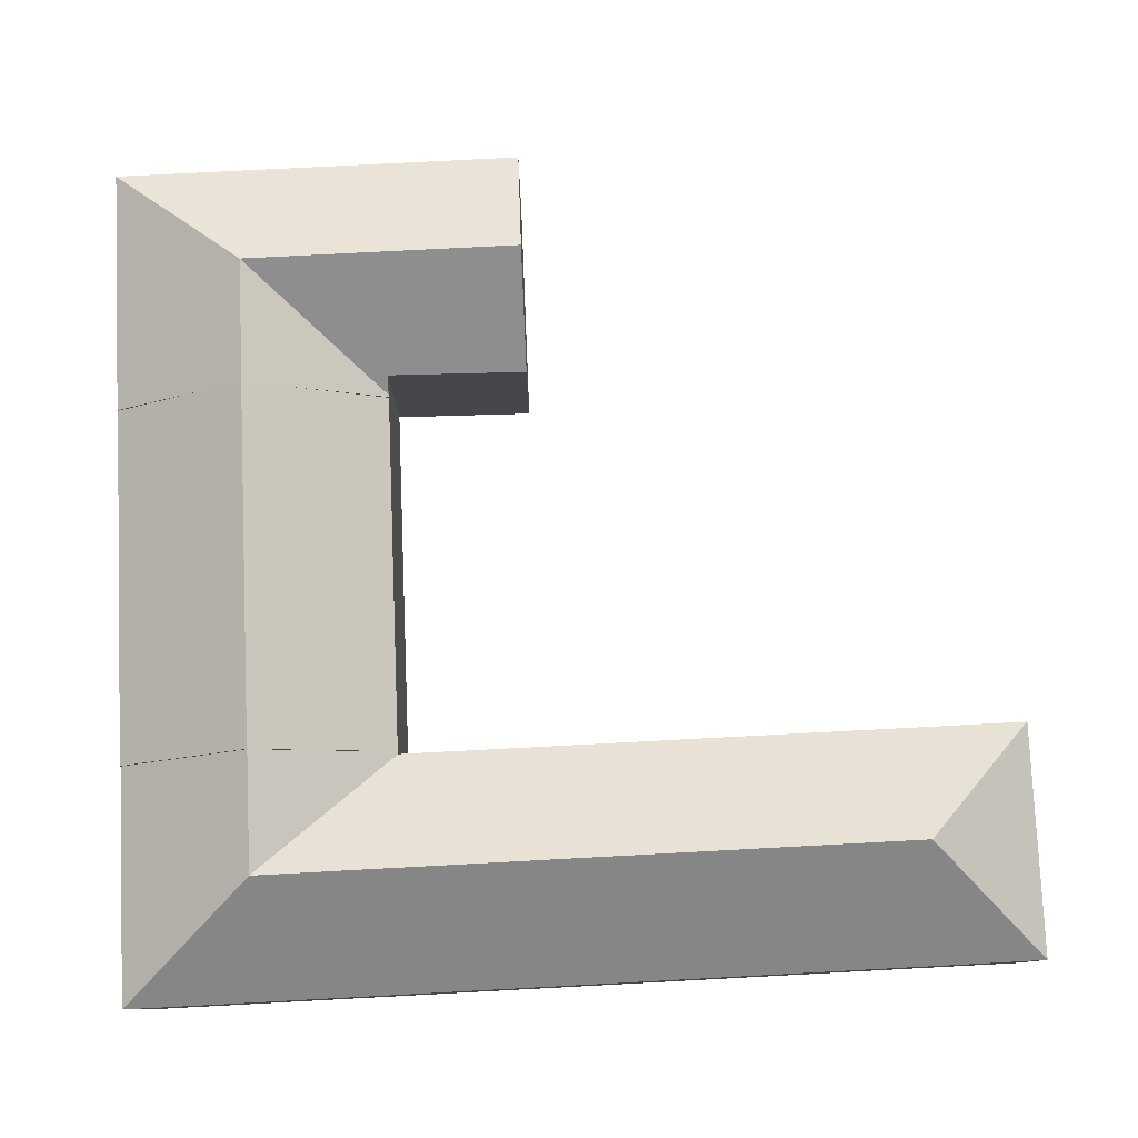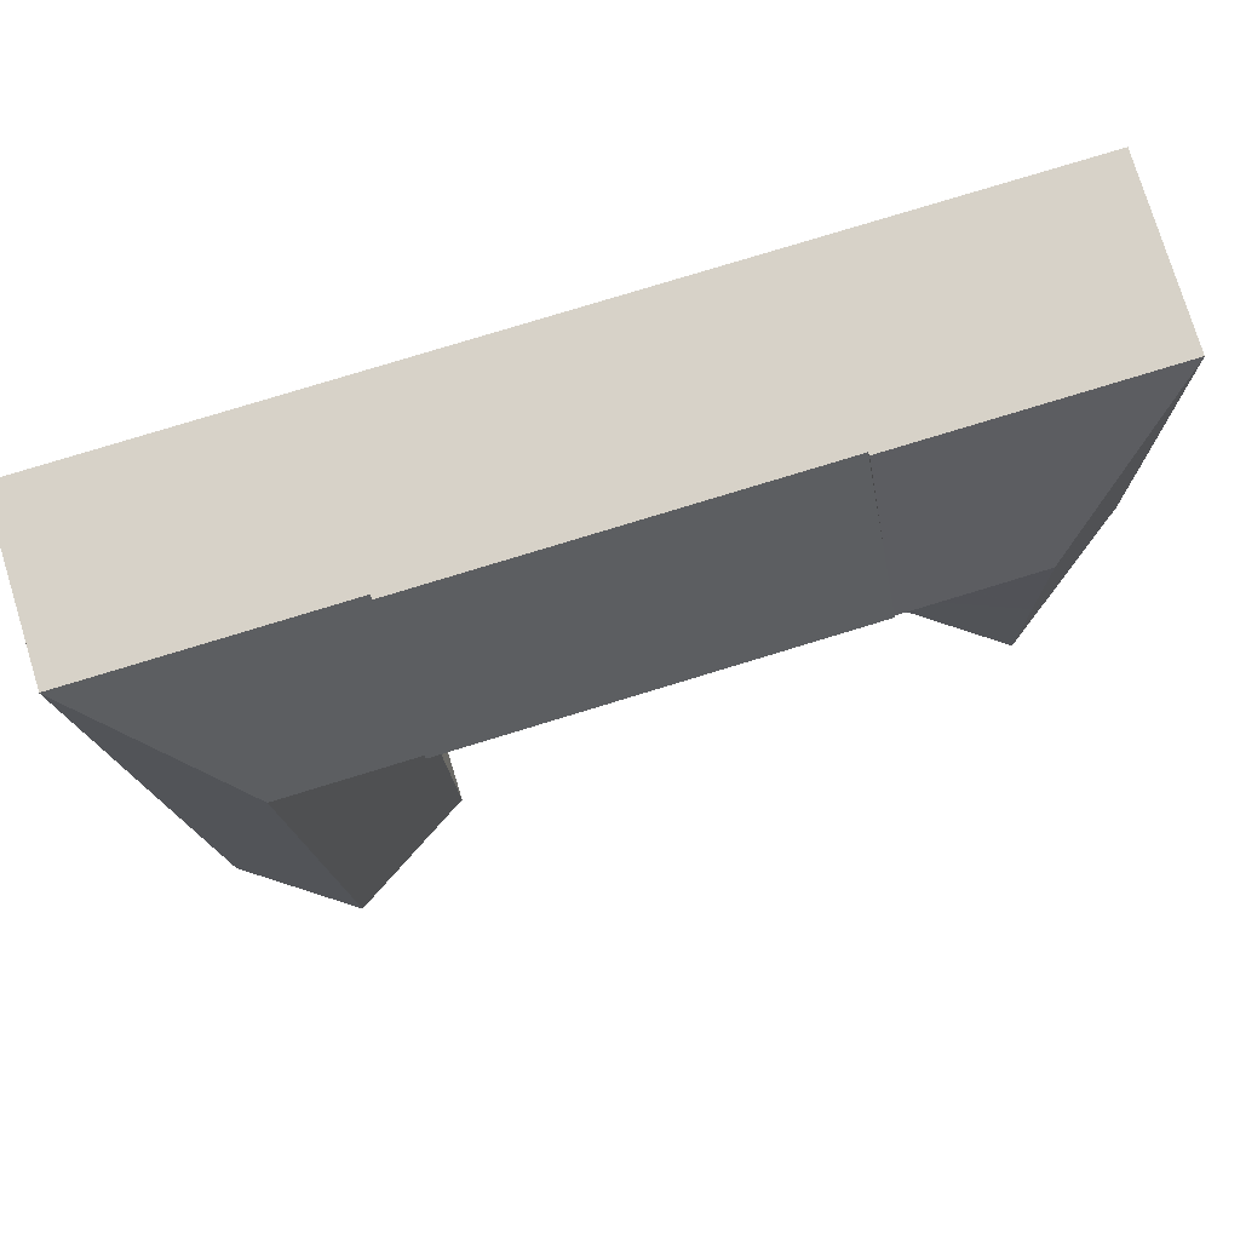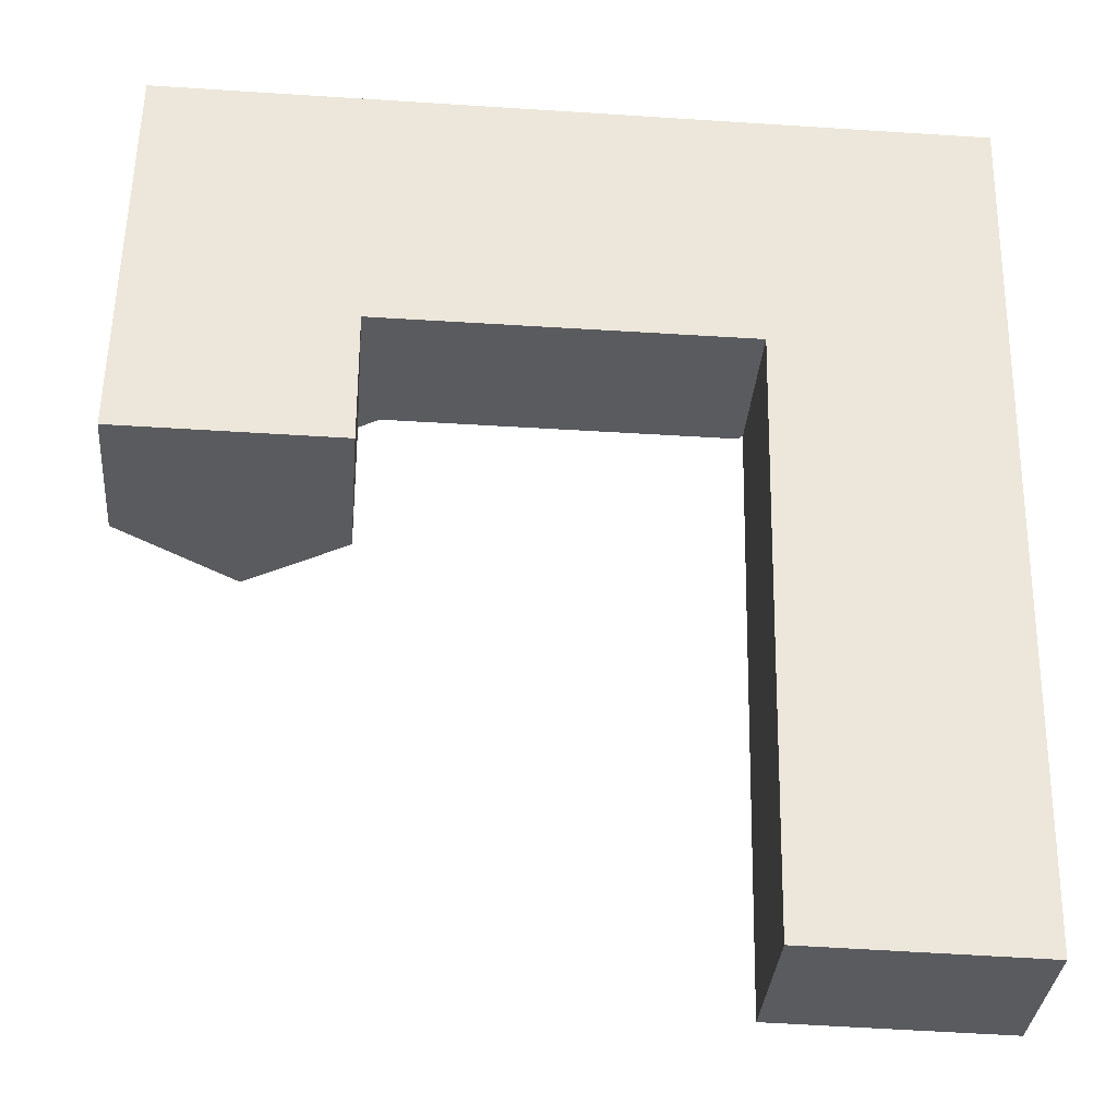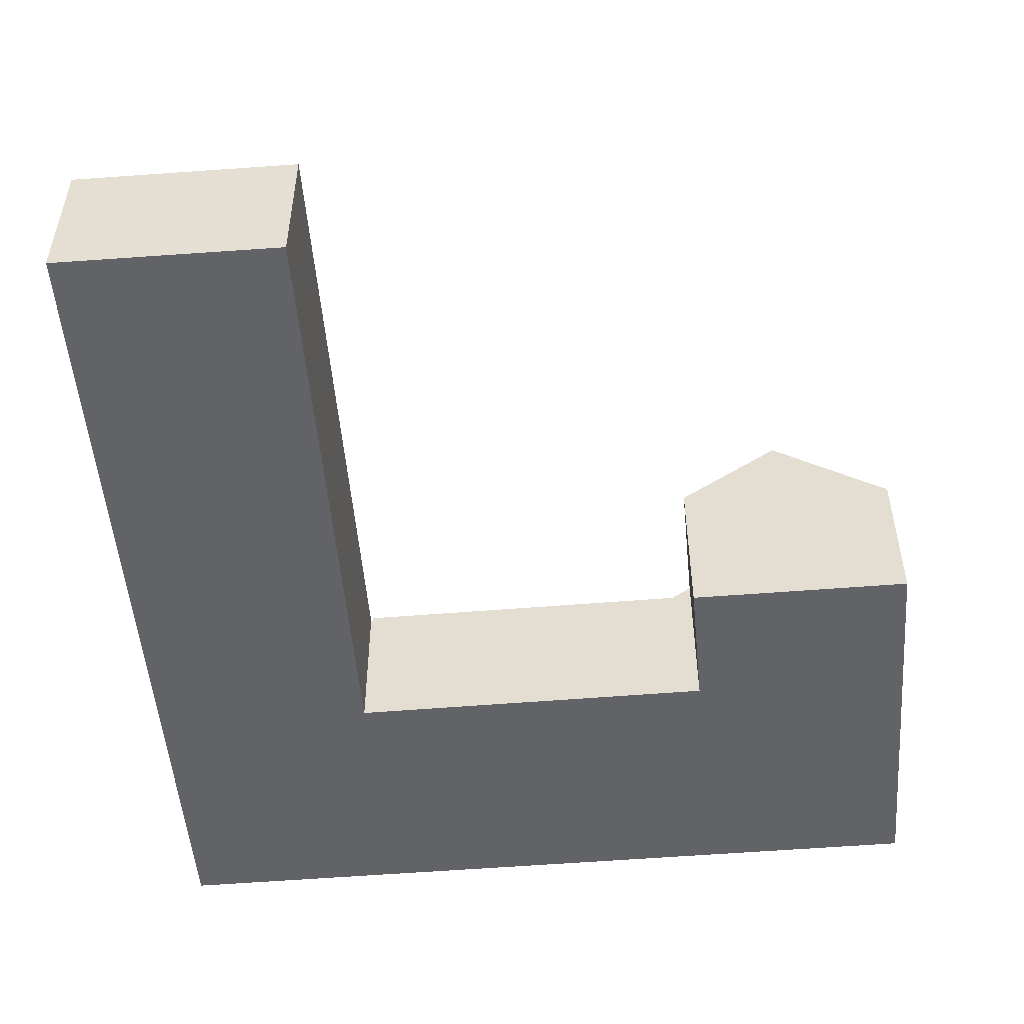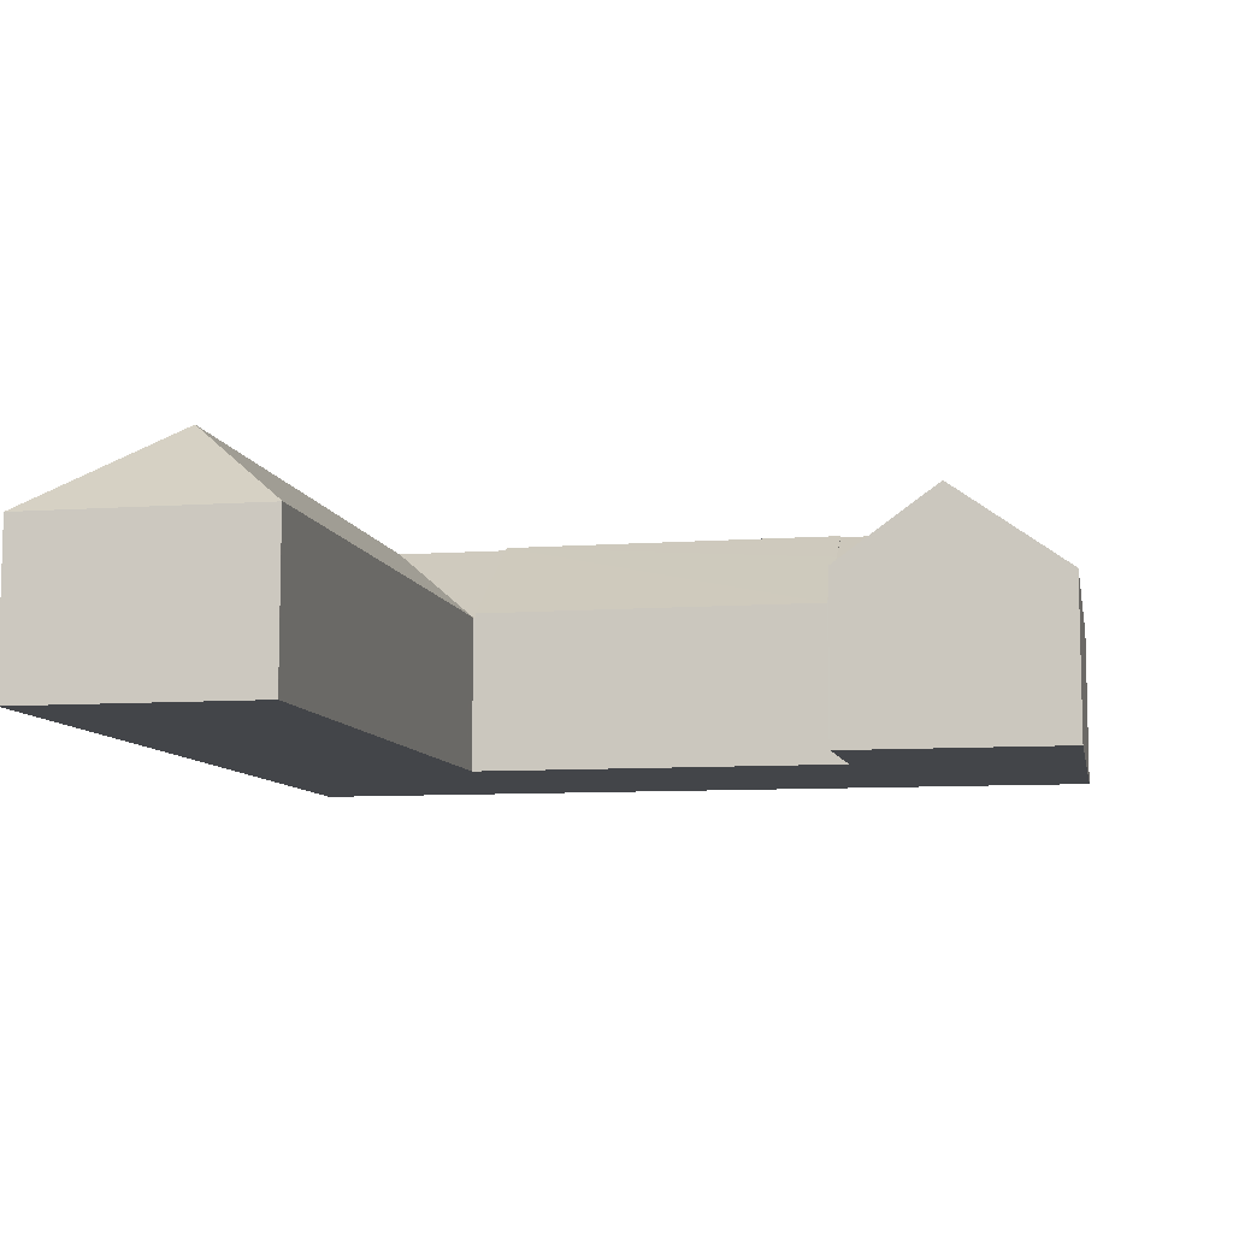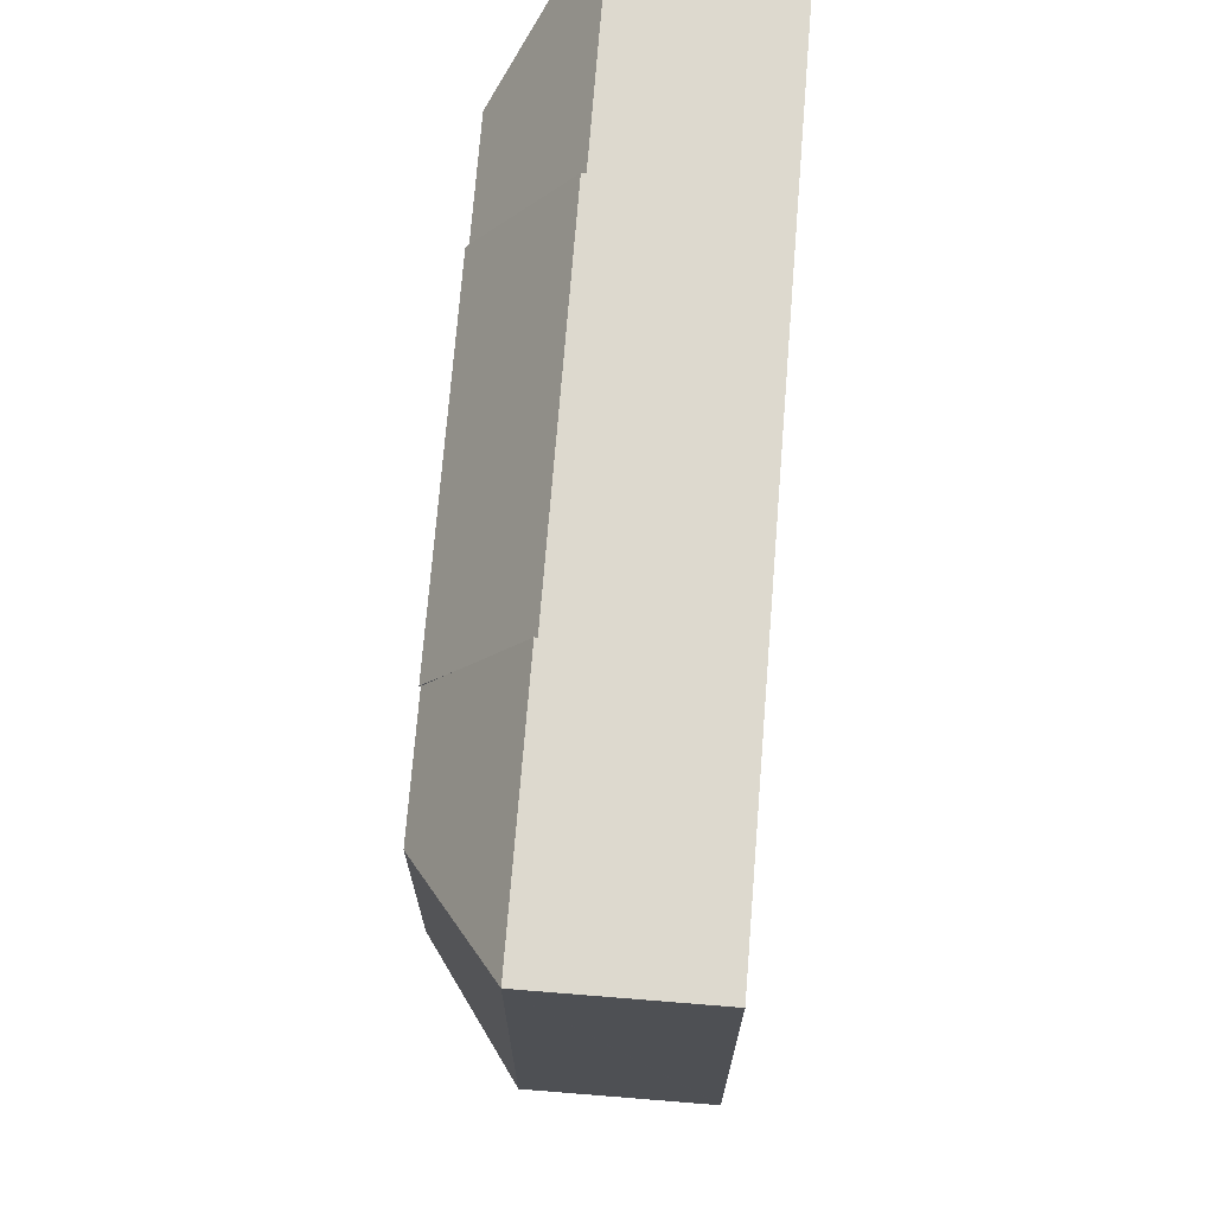
<metadata>
{"format":"obj","ext":"obj","renderer":"f3d","projection":"perspective","resolution":1024,"background":"white","views":[{"elev":79.7,"azim":88.2,"up":"+Y"},{"elev":77.1,"azim":163.0,"up":"+Z"},{"elev":-33.3,"azim":-4.7,"up":"+Z"},{"elev":-50.9,"azim":-174.4,"up":"+Y"},{"elev":-8.6,"azim":-168.0,"up":"+Y"},{"elev":72.2,"azim":-85.4,"up":"+Z"}]}
</metadata>
<code>
v  23.81 9.815 10.6
v  9.924 6.252 16.03
v  23.92 6.252 15.93
v  9.856 8.647 12.45
v  9.822 9.815 10.7
v  9.721 6.246 5.367
v  23.69 6.258 5.283
v  9.789 8.647 8.957
v  9.924 -9.817e-16 16.03
v  9.822 -6.554e-16 10.7
v  9.721 -3.286e-16 5.367
v  9.856 -7.624e-16 12.45
v  9.789 -5.485e-16 8.957
v  23.92 -9.754e-16 15.93
v  23.81 -6.491e-16 10.6
v  23.69 -3.235e-16 5.283
v  4.964 9.763 10.74
v  9.721 6.353 5.367
v  9.639 6.352 5.368
v  9.822 9.763 10.7
v  8.966 6.833 5.372
v  4.86 9.763 5.311
v  8.966 6.832 5.281
v  8.978 6.75 -0.081
v  4.759 9.763 -0.015
v  7.332 7.926 -0.066
v  4.759 9.763 -0.043
v  0.102 6.365 5.346
v  0.306 6.365 16.1
v  0.002 6.365 0.079
v  0 6.365 3.897e-16
v  9.924 6.358 16.03
v  8.966 -3.289e-16 5.372
v  8.978 4.96e-18 -0.081
v  8.966 -3.234e-16 5.281
v  9.639 -3.287e-16 5.368
v  7.332 4.041e-18 -0.066
v  0 0 0
v  4.759 2.633e-18 -0.043
v  0.002 -4.837e-18 0.079
v  0.102 -3.273e-16 5.346
v  0.306 -9.86e-16 16.1
v  28.45 9.709 10.57
v  33.11 6.089 15.86
v  33.11 6.1 15.85
v  23.92 6.089 15.93
v  23.81 9.709 10.6
v  27.91 9.709 -14.5
v  32.75 6.1 -0.571
v  32.36 6.1 -19.13
v  28.21 9.709 -0.481
v  32.88 6.1 5.106
v  28.33 9.709 5.14
v  23.3 6.1 -18.95
v  23.3 6.117 -18.93
v  23.67 6.099 -0.391
v  23.77 6.095 4.36
v  23.78 6.094 5.173
v  23.79 6.095 5.282
v  23.69 6.095 5.283
v  23.3 1.159e-15 -18.93
v  23.3 1.16e-15 -18.95
v  23.67 2.394e-17 -0.391
v  23.77 -2.67e-16 4.36
v  23.78 -3.168e-16 5.173
v  23.79 -3.234e-16 5.282
v  33.11 -9.713e-16 15.86
v  33.11 -9.702e-16 15.85
v  32.88 -3.127e-16 5.106
v  32.75 3.496e-17 -0.571
v  32.36 1.171e-15 -19.13
g defaultobject
f 1 2 3
f 2 1 4
f 4 1 5
f 6 1 7
f 1 6 8
f 1 8 5
f 8 4 5
f 4 8 2
f 2 8 9
f 9 8 6
f 9 6 10
f 10 6 11
f 9 10 12
f 10 11 13
f 9 3 2
f 3 9 14
f 14 1 3
f 1 14 7
f 7 14 15
f 7 15 16
f 16 6 7
f 6 16 11
f 9 15 14
f 15 9 12
f 15 12 10
f 15 10 16
f 16 10 13
f 16 13 11
f 17 18 19
f 18 17 8
f 8 17 20
f 17 21 22
f 21 17 19
f 22 21 23
f 22 23 24
f 22 24 25
f 25 24 26
f 25 26 27
f 17 28 29
f 28 17 22
f 28 22 30
f 30 22 25
f 30 25 31
f 31 25 27
f 4 29 32
f 29 4 17
f 17 4 20
f 4 8 20
f 8 4 18
f 18 4 11
f 11 4 32
f 11 32 10
f 10 32 9
f 11 10 13
f 10 9 12
f 33 23 21
f 23 33 24
f 24 33 34
f 34 33 35
f 11 19 18
f 19 33 21
f 33 19 11
f 33 11 36
f 26 31 27
f 31 26 24
f 31 24 34
f 31 34 37
f 31 37 38
f 38 37 39
f 38 30 31
f 30 38 28
f 28 38 29
f 29 38 40
f 29 40 41
f 29 41 42
f 42 32 29
f 32 42 9
f 39 40 38
f 40 39 41
f 41 39 37
f 41 37 42
f 42 37 34
f 42 34 35
f 42 35 33
f 42 33 36
f 42 36 11
f 42 11 13
f 42 13 10
f 42 10 9
f 9 10 12
f 43 44 45
f 43 46 44
f 46 43 47
f 48 49 50
f 49 48 51
f 49 51 52
f 52 51 53
f 52 53 45
f 45 53 43
f 54 48 50
f 48 54 55
f 56 48 55
f 48 56 51
f 51 56 53
f 53 56 57
f 53 57 58
f 53 58 59
f 53 59 43
f 47 59 60
f 59 47 43
f 60 46 47
f 46 60 14
f 14 60 15
f 15 60 16
f 54 61 55
f 61 54 62
f 61 56 55
f 56 61 63
f 56 63 57
f 57 63 64
f 57 64 58
f 58 64 59
f 59 64 65
f 59 65 66
f 14 44 46
f 44 14 67
f 44 68 45
f 68 44 67
f 68 52 45
f 52 68 69
f 52 69 49
f 49 69 70
f 49 70 50
f 50 70 71
f 71 54 50
f 54 71 62
f 66 60 59
f 60 66 16
f 70 62 71
f 62 70 61
f 61 70 63
f 63 70 69
f 63 69 68
f 63 68 64
f 64 68 65
f 65 68 66
f 66 68 16
f 16 68 15
f 15 68 67
f 15 67 14

</code>
